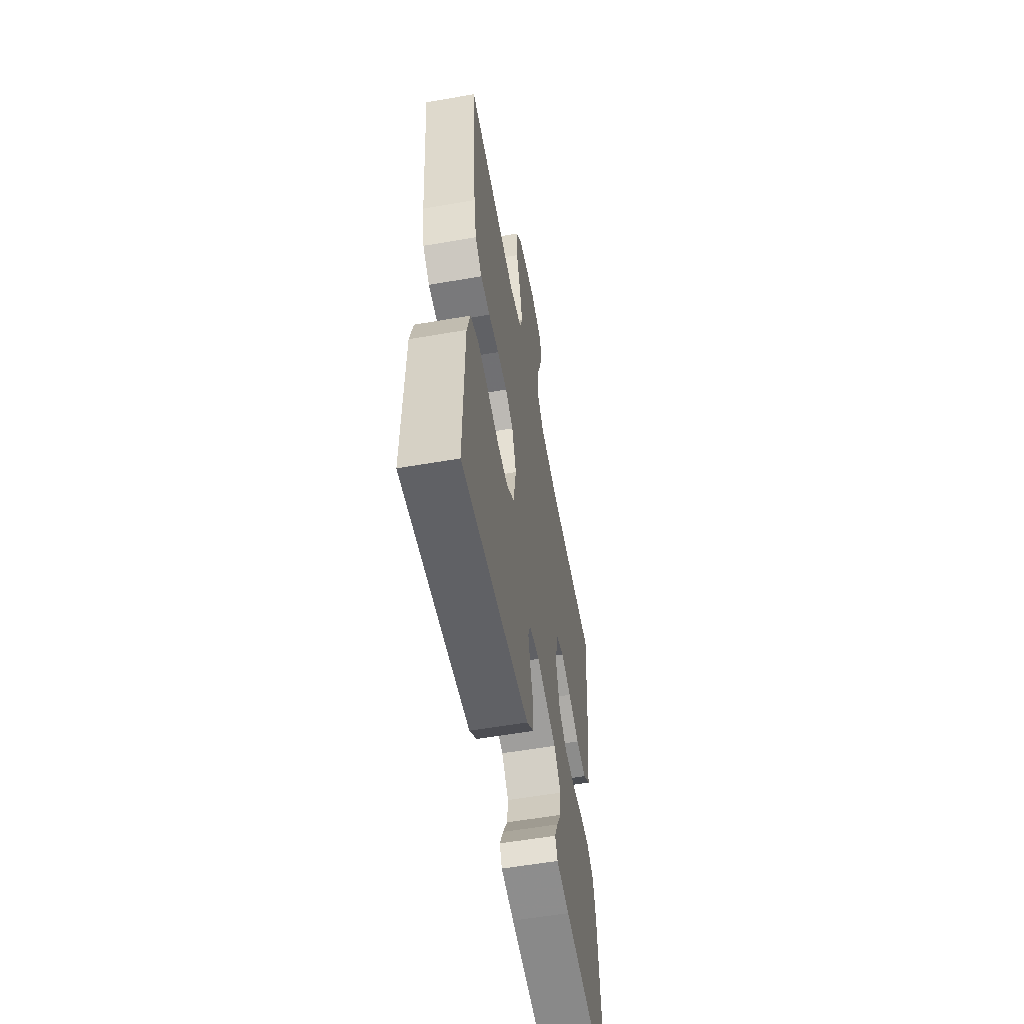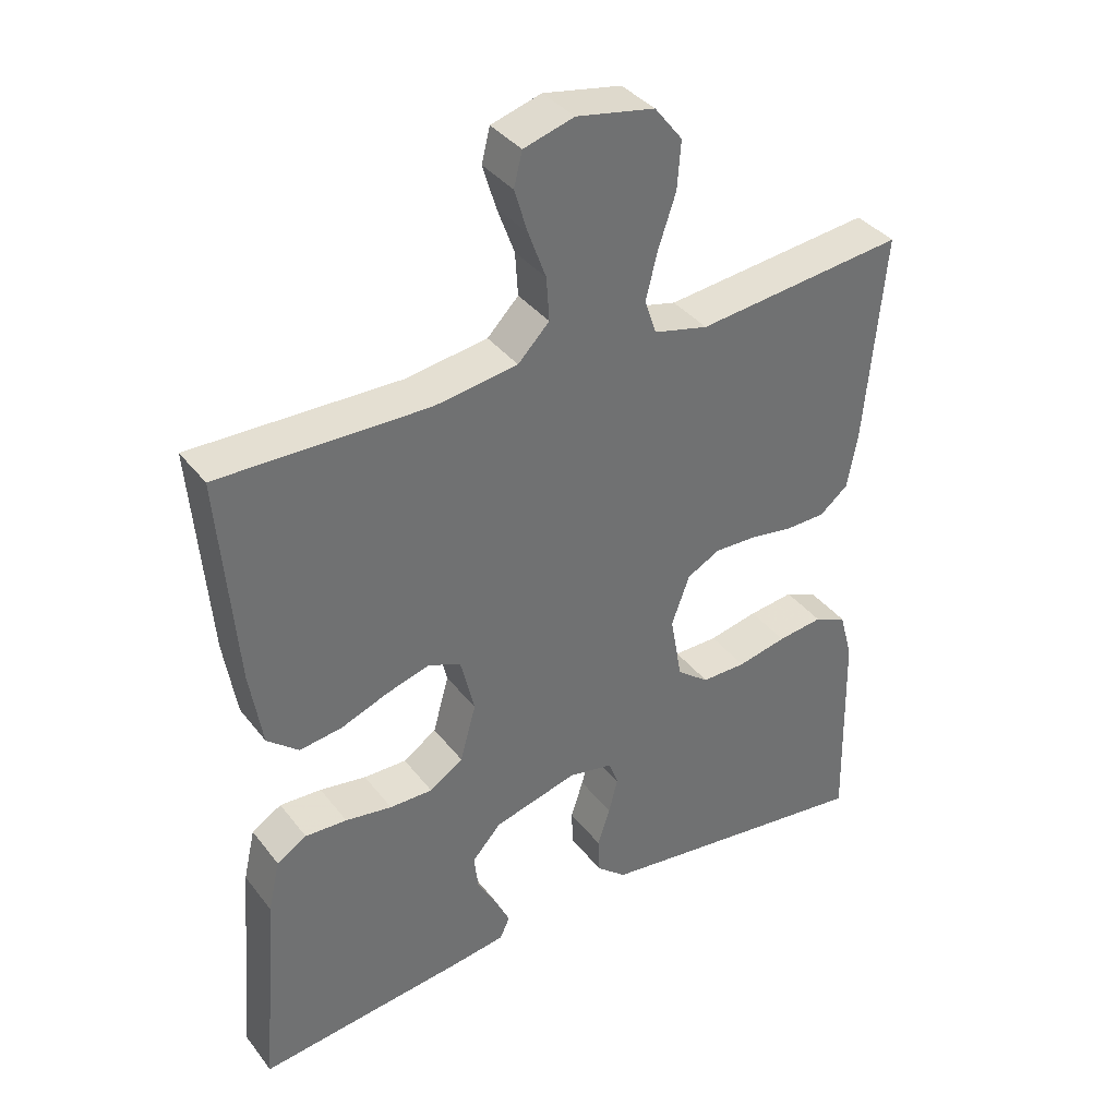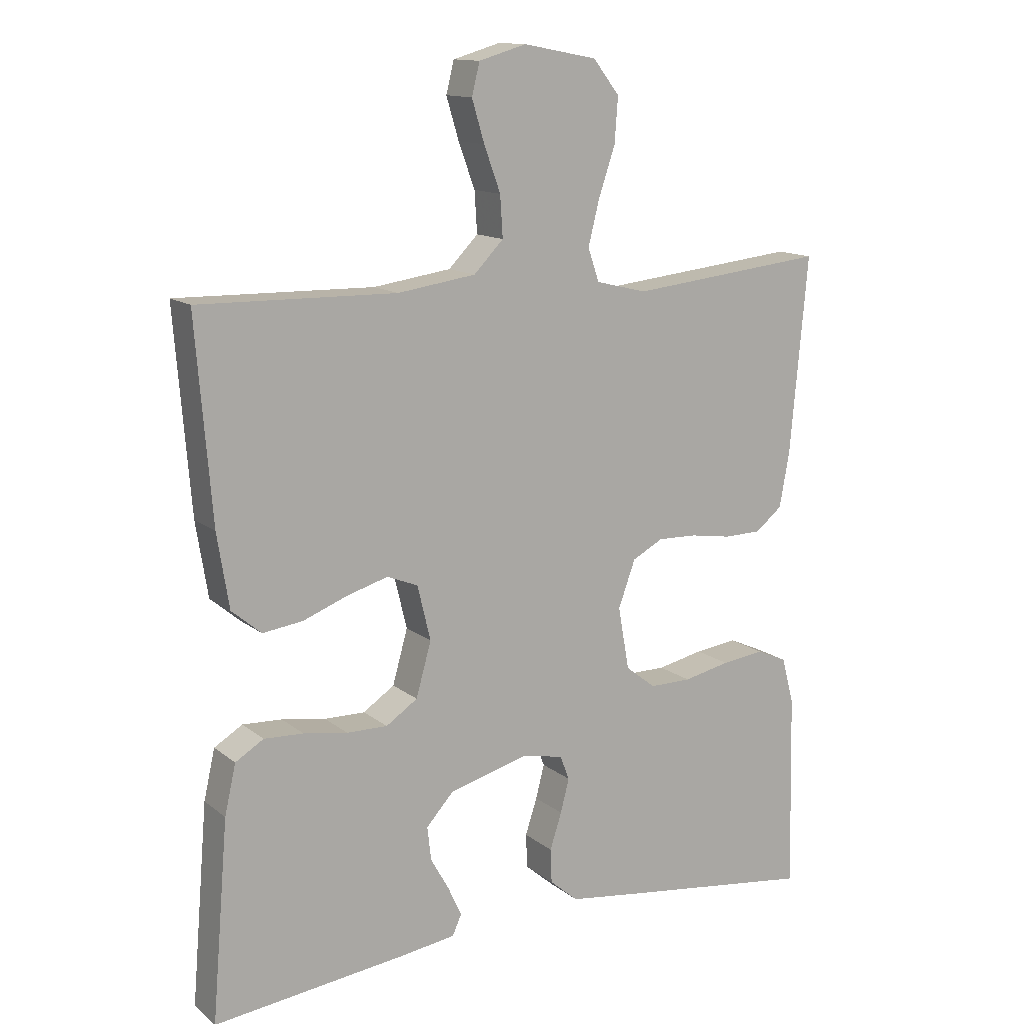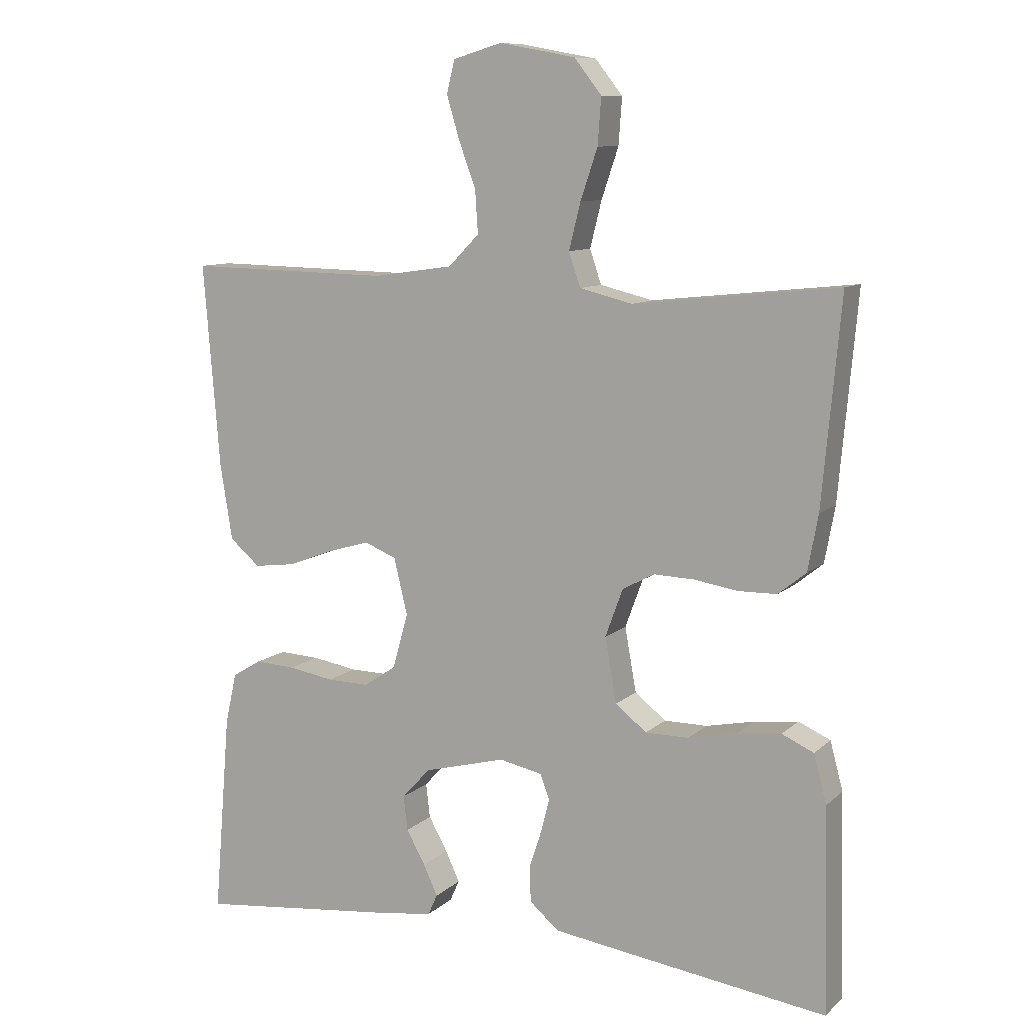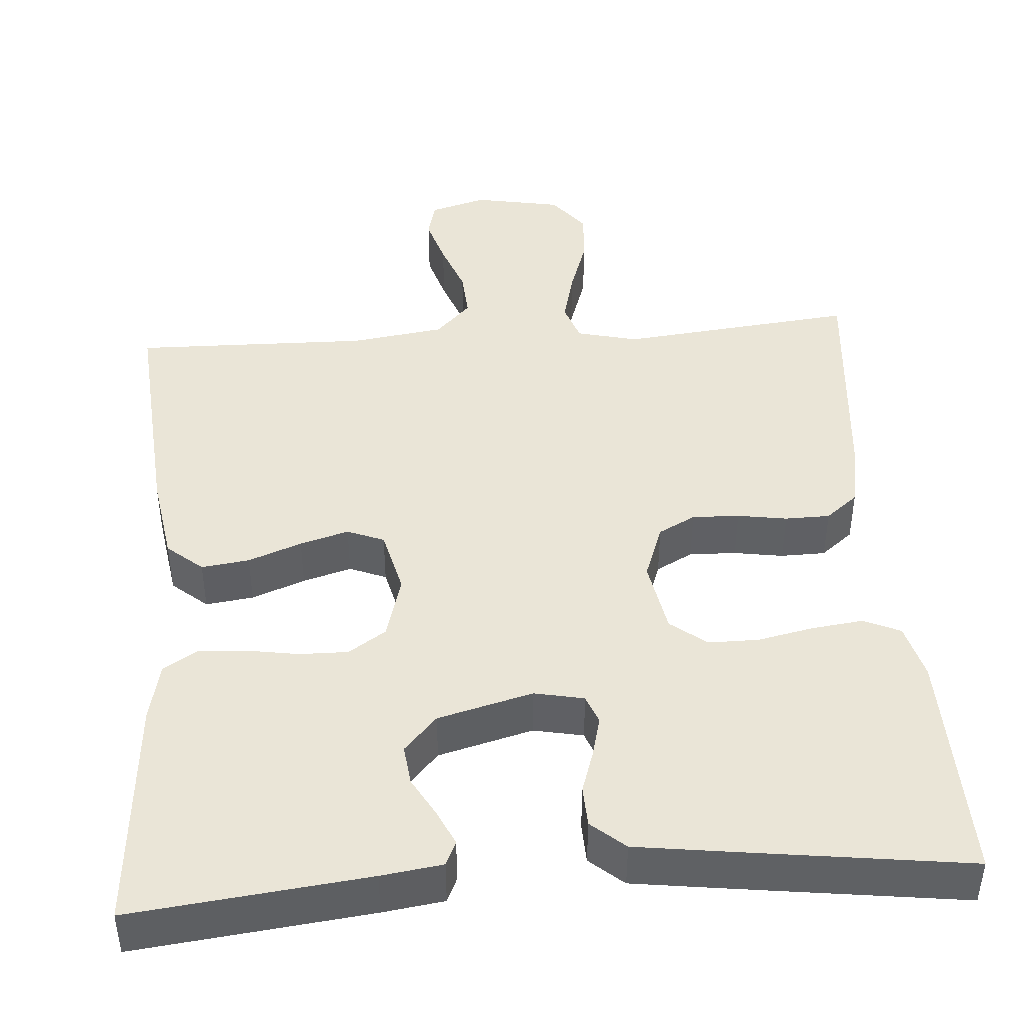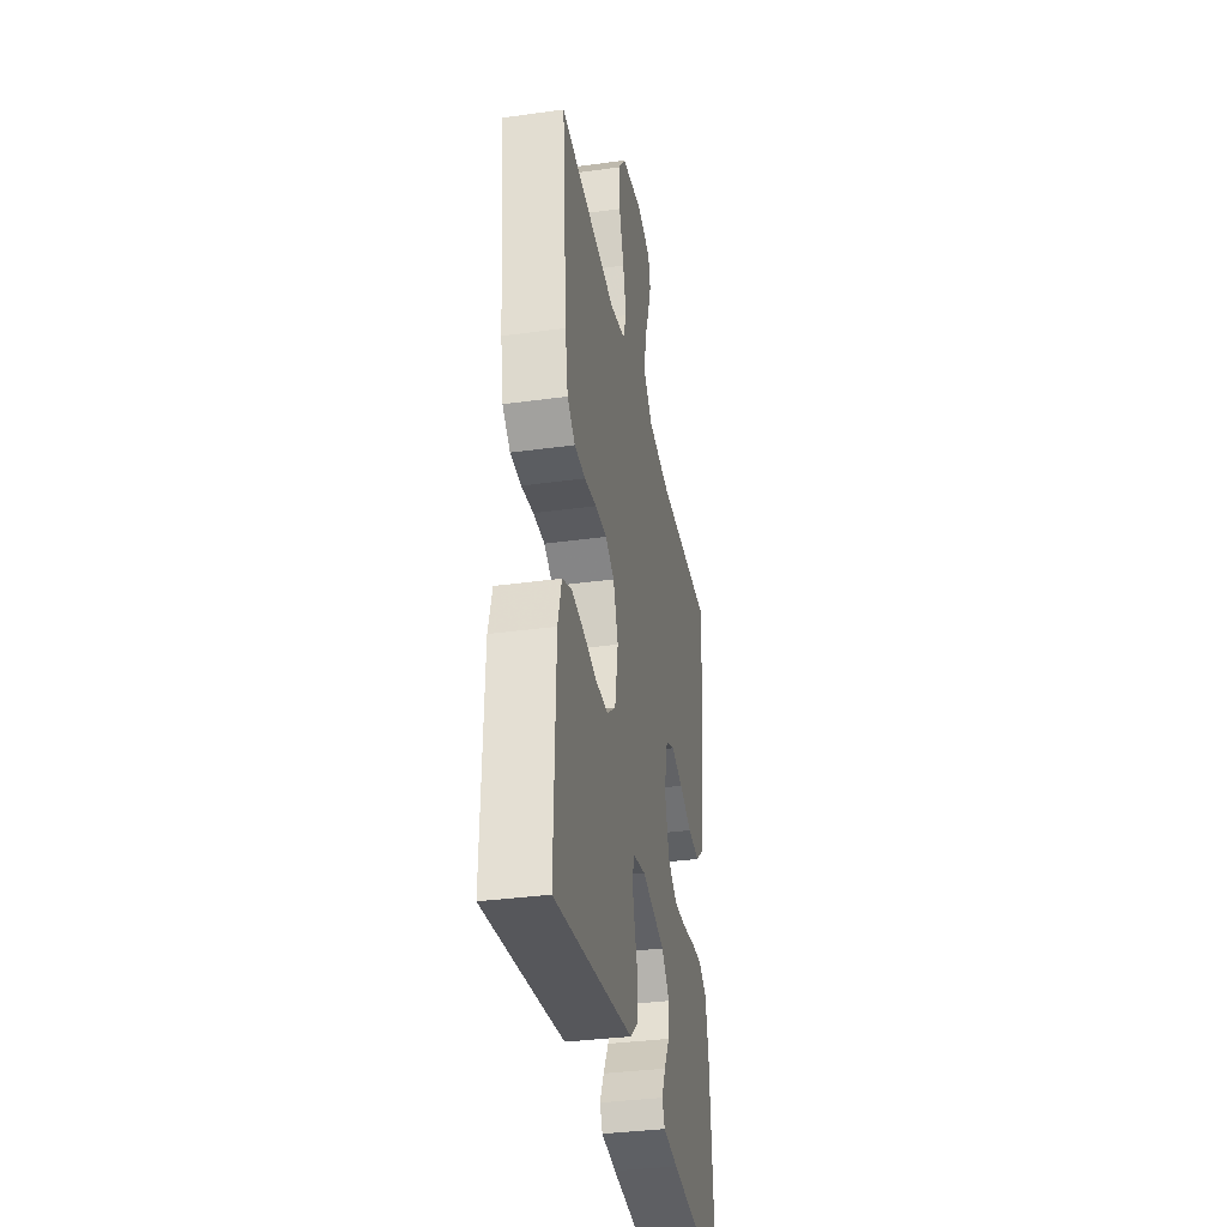
<metadata>
{"format":"obj","ext":"obj","renderer":"f3d","projection":"perspective","resolution":1024,"background":"white","views":[{"elev":-56.9,"azim":-79.7,"up":"+Z"},{"elev":37.5,"azim":146.9,"up":"+Z"},{"elev":13.4,"azim":148.9,"up":"+Z"},{"elev":9.9,"azim":-153.5,"up":"+Z"},{"elev":44.0,"azim":175.8,"up":"+Y"},{"elev":-35.0,"azim":-79.6,"up":"+Z"}]}
</metadata>
<code>
v 0.5 0.07 -0.5
v 0.2 0.07 -0.466
v 0.122 0.07 -0.455
v 0.108 0.07 -0.424
v 0.129 0.07 -0.379
v 0.157 0.07 -0.329
v 0.163 0.07 -0.278
v 0.121 0.07 -0.232
v 0 0.07 -0.2
v -0.063 0.07 -0.213
v -0.077 0.07 -0.25
v -0.064 0.07 -0.301
v -0.046 0.07 -0.356
v -0.048 0.07 -0.408
v -0.091 0.07 -0.445
v -0.2 0.07 -0.46
v -0.5 0.07 -0.5
v -0.493 0.07 -0.2
v -0.474 0.07 -0.129
v -0.427 0.07 -0.108
v -0.362 0.07 -0.116
v -0.291 0.07 -0.131
v -0.227 0.07 -0.131
v -0.181 0.07 -0.095
v -0.164 0.07 0
v -0.19 0.07 0.071
v -0.237 0.07 0.096
v -0.297 0.07 0.094
v -0.36 0.07 0.084
v -0.417 0.07 0.085
v -0.458 0.07 0.118
v -0.473 0.07 0.2
v -0.5 0.07 0.5
v -0.2 0.07 0.468
v -0.122 0.07 0.487
v -0.105 0.07 0.537
v -0.122 0.07 0.605
v -0.147 0.07 0.679
v -0.152 0.07 0.747
v -0.112 0.07 0.798
v 0 0.07 0.819
v 0.072 0.07 0.798
v 0.084 0.07 0.75
v 0.065 0.07 0.687
v 0.04 0.07 0.619
v 0.036 0.07 0.557
v 0.081 0.07 0.511
v 0.2 0.07 0.494
v 0.5 0.07 0.5
v 0.476 0.07 0.2
v 0.458 0.07 0.088
v 0.413 0.07 0.05
v 0.352 0.07 0.058
v 0.284 0.07 0.084
v 0.222 0.07 0.102
v 0.175 0.07 0.083
v 0.155 0.07 0
v 0.178 0.07 -0.082
v 0.226 0.07 -0.114
v 0.288 0.07 -0.113
v 0.355 0.07 -0.102
v 0.415 0.07 -0.099
v 0.458 0.07 -0.125
v 0.475 0.07 -0.2
v 0.5 0 -0.5
v 0.2 0 -0.466
v 0.122 0 -0.455
v 0.108 0 -0.424
v 0.129 0 -0.379
v 0.157 0 -0.329
v 0.163 0 -0.278
v 0.121 0 -0.232
v 0 0 -0.2
v -0.063 0 -0.213
v -0.077 0 -0.25
v -0.064 0 -0.301
v -0.046 0 -0.356
v -0.048 0 -0.408
v -0.091 0 -0.445
v -0.2 0 -0.46
v -0.5 0 -0.5
v -0.493 0 -0.2
v -0.474 0 -0.129
v -0.427 0 -0.108
v -0.362 0 -0.116
v -0.291 0 -0.131
v -0.227 0 -0.131
v -0.181 0 -0.095
v -0.164 0 0
v -0.19 0 0.071
v -0.237 0 0.096
v -0.297 0 0.094
v -0.36 0 0.084
v -0.417 0 0.085
v -0.458 0 0.118
v -0.473 0 0.2
v -0.5 0 0.5
v -0.2 0 0.468
v -0.122 0 0.487
v -0.105 0 0.537
v -0.122 0 0.605
v -0.147 0 0.679
v -0.152 0 0.747
v -0.112 0 0.798
v 0 0 0.819
v 0.072 0 0.798
v 0.084 0 0.75
v 0.065 0 0.687
v 0.04 0 0.619
v 0.036 0 0.557
v 0.081 0 0.511
v 0.2 0 0.494
v 0.5 0 0.5
v 0.476 0 0.2
v 0.458 0 0.088
v 0.413 0 0.05
v 0.352 0 0.058
v 0.284 0 0.084
v 0.222 0 0.102
v 0.175 0 0.083
v 0.155 0 0
v 0.178 0 -0.082
v 0.226 0 -0.114
v 0.288 0 -0.113
v 0.355 0 -0.102
v 0.415 0 -0.099
v 0.458 0 -0.125
v 0.475 0 -0.2
f 60 61 62 63
f 59 60 63 64
f 51 52 53 54
f 51 54 55
f 48 49 50 51
f 47 48 51 55
f 46 47 55 56
f 42 43 44 45
f 40 41 42 45
f 40 45 46
f 37 38 39 40
f 36 37 40 46
f 35 36 46 56
f 31 32 33 34
f 28 29 30 31
f 27 28 31 34
f 26 27 34 35
f 19 20 21 22
f 17 18 19 22
f 17 22 23
f 16 17 23 24
f 12 13 14 15
f 11 12 15 16
f 10 11 16 24
f 3 4 5 6
f 1 2 3 6
f 59 64 1 6
f 26 35 56 57
f 25 26 57 58
f 9 10 24 25
f 8 9 25 58
f 7 8 58 59
f 6 7 59
f 127 126 125 124
f 128 127 124 123
f 118 117 116 115
f 119 118 115
f 115 114 113 112
f 119 115 112 111
f 120 119 111 110
f 109 108 107 106
f 109 106 105 104
f 110 109 104
f 104 103 102 101
f 110 104 101 100
f 120 110 100 99
f 98 97 96 95
f 95 94 93 92
f 98 95 92 91
f 99 98 91 90
f 86 85 84 83
f 86 83 82 81
f 87 86 81
f 88 87 81 80
f 79 78 77 76
f 80 79 76 75
f 88 80 75 74
f 70 69 68 67
f 70 67 66 65
f 70 65 128 123
f 121 120 99 90
f 122 121 90 89
f 89 88 74 73
f 122 89 73 72
f 123 122 72 71
f 123 71 70
f 1 65 66 2
f 2 66 67 3
f 3 67 68 4
f 4 68 69 5
f 5 69 70 6
f 6 70 71 7
f 7 71 72 8
f 8 72 73 9
f 9 73 74 10
f 10 74 75 11
f 11 75 76 12
f 12 76 77 13
f 13 77 78 14
f 14 78 79 15
f 15 79 80 16
f 16 80 81 17
f 17 81 82 18
f 18 82 83 19
f 19 83 84 20
f 20 84 85 21
f 21 85 86 22
f 22 86 87 23
f 23 87 88 24
f 24 88 89 25
f 25 89 90 26
f 26 90 91 27
f 27 91 92 28
f 28 92 93 29
f 29 93 94 30
f 30 94 95 31
f 31 95 96 32
f 32 96 97 33
f 33 97 98 34
f 34 98 99 35
f 35 99 100 36
f 36 100 101 37
f 37 101 102 38
f 38 102 103 39
f 39 103 104 40
f 40 104 105 41
f 41 105 106 42
f 42 106 107 43
f 43 107 108 44
f 44 108 109 45
f 45 109 110 46
f 46 110 111 47
f 47 111 112 48
f 48 112 113 49
f 49 113 114 50
f 50 114 115 51
f 51 115 116 52
f 52 116 117 53
f 53 117 118 54
f 54 118 119 55
f 55 119 120 56
f 56 120 121 57
f 57 121 122 58
f 58 122 123 59
f 59 123 124 60
f 60 124 125 61
f 61 125 126 62
f 62 126 127 63
f 63 127 128 64
f 64 128 65 1

</code>
